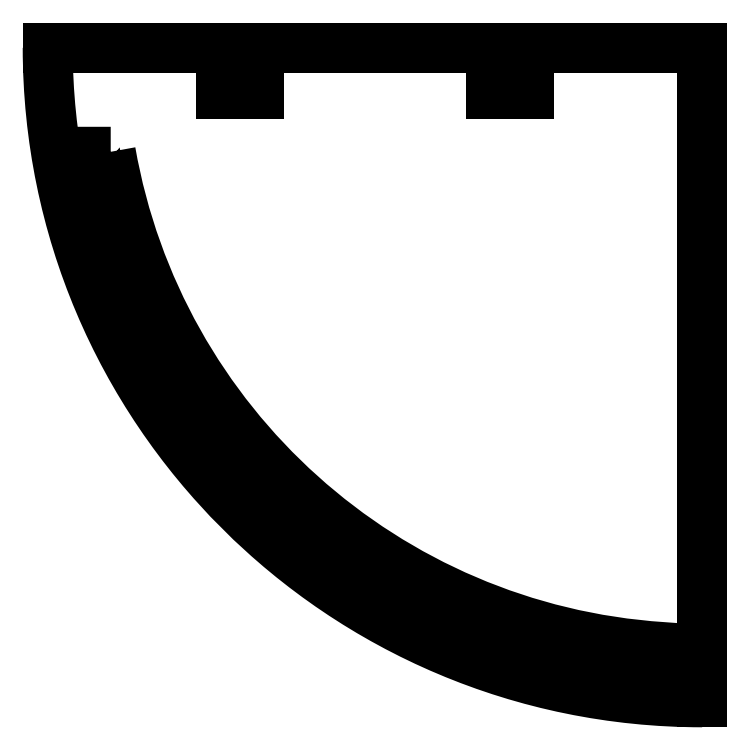
<metadata>
{"format":"dxf","ext":"dxf","renderer":"ezdxf+matplotlib","layout":"modelspace","background":"white","min_lineweight":24,"dpi":150}
</metadata>
<code>
0
SECTION
2
ENTITIES
0
LWPOLYLINE
8
0
90
4
70
1
43
0
10
223.2
20
-13.52
10
221.1
20
-13.52
42
0.347
10
294.8
20
-79.83
10
294.8
20
-77.83
42
-0.3453
0
LINE
8
0
10
273.5
20
-3
30
0
11
273.5
21
0
31
0
0
LINE
8
0
10
273.5
20
0
30
0
11
241.5
21
0
31
0
0
LINE
8
0
10
241.5
20
0
30
0
11
241.5
21
-3
31
0
0
LINE
8
0
10
241.5
20
-3
30
0
11
242.5
21
-3
31
0
0
LINE
8
0
10
242.5
20
-3
30
0
11
242.5
21
-6
31
0
0
LINE
8
0
10
242.5
20
-6
30
0
11
237.5
21
-6
31
0
0
LINE
8
0
10
237.5
20
-6
30
0
11
237.5
21
-3
31
0
0
LINE
8
0
10
237.5
20
-3
30
0
11
238.5
21
-3
31
0
0
LINE
8
0
10
238.5
20
-3
30
0
11
238.5
21
0
31
0
0
LINE
8
0
10
238.5
20
0
30
0
11
215
21
0
31
0
0
ARC
8
0
10
300
20
0
30
0
40
85
50
180
51
270
0
LINE
8
0
10
300
20
-85
30
0
11
300
21
0
31
0
0
LINE
8
0
10
300
20
0
30
0
11
276.5
21
0
31
0
0
LINE
8
0
10
276.5
20
0
30
0
11
276.5
21
-3
31
0
0
LINE
8
0
10
276.5
20
-3
30
0
11
277.5
21
-3
31
0
0
LINE
8
0
10
277.5
20
-3
30
0
11
277.5
21
-6
31
0
0
LINE
8
0
10
277.5
20
-6
30
0
11
272.5
21
-6
31
0
0
LINE
8
0
10
272.5
20
-6
30
0
11
272.5
21
-3
31
0
0
LINE
8
0
10
272.5
20
-3
30
0
11
273.5
21
-3
31
0
0
ENDSEC
0
EOF

</code>
